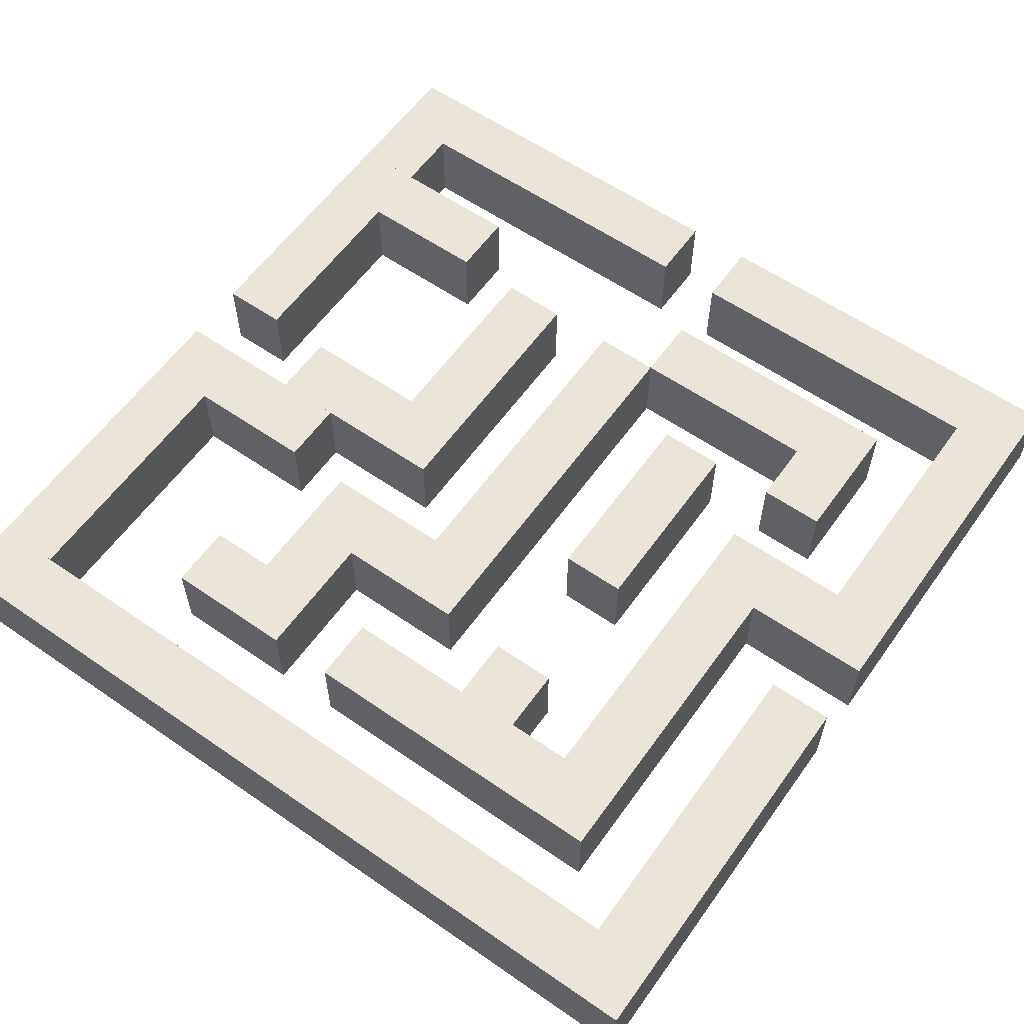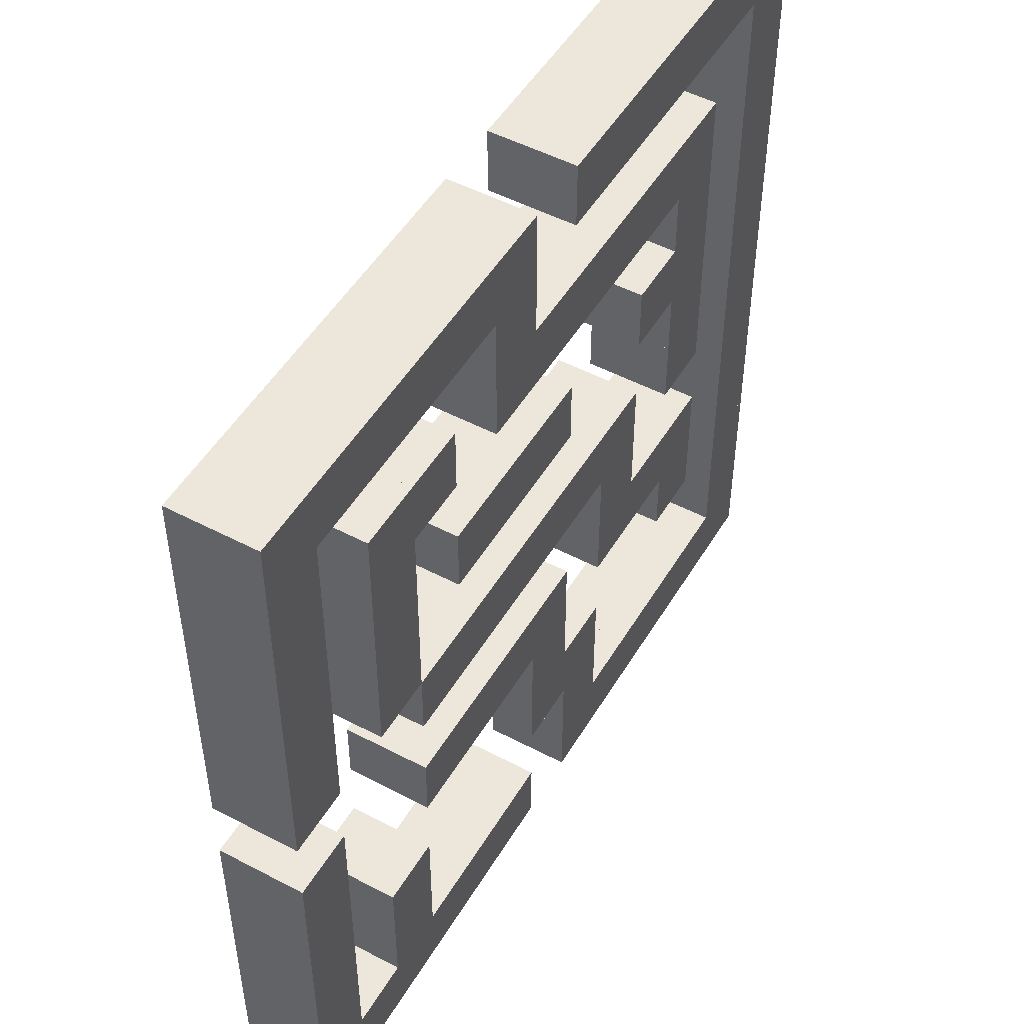
<metadata>
{"format":"obj","ext":"obj","renderer":"f3d","projection":"perspective","resolution":1024,"background":"white","views":[{"elev":59.4,"azim":-54.6,"up":"+Y"},{"elev":50.3,"azim":120.0,"up":"+Z"}]}
</metadata>
<code>
o Plane
v -10 0 10
v 10 0 10
v -10 0 -10
v 10 0 -10
v -10 0 -8.462
v -10 0 -6.923
v -10 0 -5.385
v -10 0 -3.846
v -10 0 -2.308
v -10 0 -0.7692
v -10 0 0.7692
v -10 0 2.308
v -10 0 3.846
v -10 0 5.385
v -10 0 6.923
v -10 0 8.462
v -8.462 0 10
v -6.923 0 10
v -5.385 0 10
v -3.846 0 10
v -2.308 0 10
v -0.7692 0 10
v 0.7692 0 10
v 2.308 0 10
v 3.846 0 10
v 5.385 0 10
v 6.923 0 10
v 8.462 0 10
v 10 0 8.462
v 10 0 6.923
v 10 0 5.385
v 10 0 3.846
v 10 0 2.308
v 10 0 0.7692
v 10 0 -0.7692
v 10 0 -2.308
v 10 0 -3.846
v 10 0 -5.385
v 10 0 -6.923
v 10 0 -8.462
v 8.462 0 -10
v 6.923 0 -10
v 5.385 0 -10
v 3.846 0 -10
v 2.308 0 -10
v 0.7692 0 -10
v -0.7692 0 -10
v -2.308 0 -10
v -3.846 0 -10
v -5.385 0 -10
v -6.923 0 -10
v -8.462 0 -10
v -8.462 0 8.462
v -8.462 0 6.923
v -8.462 0 5.385
v -8.462 0 3.846
v -8.462 0 2.308
v -8.462 0 0.7692
v -8.462 0 -0.7692
v -8.462 0 -2.308
v -8.462 0 -3.846
v -8.462 0 -5.385
v -8.462 0 -6.923
v -8.462 0 -8.462
v -6.923 0 8.462
v -6.923 0 6.923
v -6.923 0 5.385
v -6.923 0 3.846
v -6.923 0 2.308
v -6.923 0 0.7692
v -6.923 0 -0.7692
v -6.923 0 -2.308
v -6.923 0 -3.846
v -6.923 0 -5.385
v -6.923 0 -8.462
v -5.385 0 8.462
v -5.385 0 6.923
v -5.385 0 5.385
v -5.385 0 3.846
v -5.385 0 2.308
v -5.385 0 0.7692
v -5.385 0 -0.7692
v -5.385 0 -2.308
v -5.385 0 -3.846
v -5.385 0 -5.385
v -5.385 0 -8.462
v -3.846 0 8.462
v -3.846 0 6.923
v -3.846 0 5.385
v -3.846 0 3.846
v -3.846 0 2.308
v -3.846 0 0.7692
v -3.846 0 -0.7692
v -3.846 0 -2.308
v -3.846 0 -3.846
v -3.846 0 -8.462
v -2.308 0 8.462
v -2.308 0 6.923
v -2.308 0 5.385
v -2.308 0 0.7692
v -2.308 0 -0.7692
v -2.308 0 -2.308
v -2.308 0 -3.846
v -2.308 0 -5.385
v -2.308 0 -6.923
v -2.308 0 -8.462
v -0.7692 0 8.462
v -0.7692 0 6.923
v -0.7692 0 5.385
v -0.7692 0 3.846
v -0.7692 0 2.308
v -0.7692 0 0.7692
v -0.7692 0 -0.7692
v -0.7692 0 -2.308
v -0.7692 0 -3.846
v -0.7692 0 -5.385
v -0.7692 0 -6.923
v -0.7692 0 -8.462
v 0.7692 0 8.462
v 0.7692 0 6.923
v 0.7692 0 5.385
v 0.7692 0 3.846
v 0.7692 0 2.308
v 0.7692 0 0.7692
v 0.7692 0 -0.7692
v 0.7692 0 -2.308
v 0.7692 0 -3.846
v 0.7692 0 -5.385
v 0.7692 0 -6.923
v 0.7692 0 -8.462
v 2.308 0 8.462
v 2.308 0 6.923
v 2.308 0 5.385
v 2.308 0 3.846
v 2.308 0 2.308
v 2.308 0 0.7692
v 2.308 0 -0.7692
v 2.308 0 -2.308
v 2.308 0 -3.846
v 2.308 0 -8.462
v 3.846 0 8.462
v 3.846 0 6.923
v 3.846 0 5.385
v 3.846 0 3.846
v 3.846 0 2.308
v 3.846 0 0.7692
v 3.846 0 -0.7692
v 3.846 0 -2.308
v 3.846 0 -3.846
v 3.846 0 -8.462
v 5.385 0 8.462
v 5.385 0 6.923
v 5.385 0 5.385
v 5.385 0 3.846
v 5.385 0 2.308
v 5.385 0 0.7692
v 5.385 0 -0.7692
v 5.385 0 -2.308
v 5.385 0 -3.846
v 5.385 0 -5.385
v 5.385 0 -6.923
v 5.385 0 -8.462
v 6.923 0 8.462
v 6.923 0 6.923
v 6.923 0 5.385
v 6.923 0 3.846
v 6.923 0 2.308
v 6.923 0 0.7692
v 6.923 0 -5.385
v 6.923 0 -6.923
v 6.923 0 -8.462
v 8.462 0 8.462
v 8.462 0 6.923
v 8.462 0 5.385
v 8.462 0 3.846
v 8.462 0 2.308
v 8.462 0 0.7692
v 8.462 0 -0.7692
v 8.462 0 -2.308
v 8.462 0 -3.846
v 8.462 0 -5.385
v 8.462 0 -6.923
v 8.462 0 -8.462
v 8.462 1.978 -8.462
v 10 1.978 -8.462
v 10 1.978 -10
v 8.462 1.978 -10
v -10 1.978 -8.462
v -8.462 1.978 -8.462
v -8.462 1.978 -10
v -10 1.978 -10
v -8.462 1.978 -8.462
v -6.923 1.978 -8.462
v -6.923 1.978 -10
v -8.462 1.978 -10
v -6.923 1.978 -8.462
v -5.385 1.978 -8.462
v -5.385 1.978 -10
v -6.923 1.978 -10
v -5.385 1.978 -8.462
v -3.846 1.978 -8.462
v -3.846 1.978 -10
v -5.385 1.978 -10
v -3.846 1.978 -8.462
v -2.308 1.978 -8.462
v -2.308 1.978 -10
v -3.846 1.978 -10
v -2.308 1.978 -8.462
v -0.7692 1.978 -8.462
v -0.7692 1.978 -10
v -2.308 1.978 -10
v 0.7692 1.978 -8.462
v 2.308 1.978 -8.462
v 2.308 1.978 -10
v 0.7692 1.978 -10
v 2.308 1.978 -8.462
v 3.846 1.978 -8.462
v 3.846 1.978 -10
v 2.308 1.978 -10
v 3.846 1.978 -8.462
v 5.385 1.978 -8.462
v 5.385 1.978 -10
v 3.846 1.978 -10
v 5.385 1.978 -8.462
v 6.923 1.978 -8.462
v 6.923 1.978 -10
v 5.385 1.978 -10
v 6.923 1.978 -8.462
v 8.462 1.978 -8.462
v 8.462 1.978 -10
v 6.923 1.978 -10
v -10 1.978 10
v -8.462 1.978 10
v -8.462 1.978 8.462
v -10 1.978 8.462
v -10 1.978 8.462
v -8.462 1.978 8.462
v -8.462 1.978 6.923
v -10 1.978 6.923
v -10 1.978 6.923
v -8.462 1.978 6.923
v -8.462 1.978 5.385
v -10 1.978 5.385
v -10 1.978 5.385
v -8.462 1.978 5.385
v -8.462 1.978 3.846
v -10 1.978 3.846
v -10 1.978 3.846
v -8.462 1.978 3.846
v -8.462 1.978 2.308
v -10 1.978 2.308
v -10 1.978 2.308
v -8.462 1.978 2.308
v -8.462 1.978 0.7692
v -10 1.978 0.7692
v -10 1.978 0.7692
v -8.462 1.978 0.7692
v -8.462 1.978 -0.7692
v -10 1.978 -0.7692
v -10 1.978 -0.7692
v -8.462 1.978 -0.7692
v -8.462 1.978 -2.308
v -10 1.978 -2.308
v -10 1.978 -2.308
v -8.462 1.978 -2.308
v -8.462 1.978 -3.846
v -10 1.978 -3.846
v -10 1.978 -3.846
v -8.462 1.978 -3.846
v -8.462 1.978 -5.385
v -10 1.978 -5.385
v -10 1.978 -5.385
v -8.462 1.978 -5.385
v -8.462 1.978 -6.923
v -10 1.978 -6.923
v -10 1.978 -6.923
v -8.462 1.978 -6.923
v -8.462 1.978 -8.462
v -10 1.978 -8.462
v -8.462 1.978 10
v -6.923 1.978 10
v -6.923 1.978 8.462
v -8.462 1.978 8.462
v -6.923 1.978 10
v -5.385 1.978 10
v -5.385 1.978 8.462
v -6.923 1.978 8.462
v -6.923 1.978 6.923
v -5.385 1.978 6.923
v -5.385 1.978 5.385
v -6.923 1.978 5.385
v -6.923 1.978 5.385
v -5.385 1.978 5.385
v -5.385 1.978 3.846
v -6.923 1.978 3.846
v -6.923 1.978 3.846
v -5.385 1.978 3.846
v -5.385 1.978 2.308
v -6.923 1.978 2.308
v -6.923 1.978 2.308
v -5.385 1.978 2.308
v -5.385 1.978 0.7692
v -6.923 1.978 0.7692
v -6.923 1.978 0.7692
v -5.385 1.978 0.7692
v -5.385 1.978 -0.7692
v -6.923 1.978 -0.7692
v -6.923 1.978 -2.308
v -5.385 1.978 -2.308
v -5.385 1.978 -3.846
v -6.923 1.978 -3.846
v -6.923 1.978 -3.846
v -5.385 1.978 -3.846
v -5.385 1.978 -5.385
v -6.923 1.978 -5.385
v -5.385 1.978 10
v -3.846 1.978 10
v -3.846 1.978 8.462
v -5.385 1.978 8.462
v -5.385 1.978 6.923
v -3.846 1.978 6.923
v -3.846 1.978 5.385
v -5.385 1.978 5.385
v -5.385 1.978 3.846
v -3.846 1.978 3.846
v -3.846 1.978 2.308
v -5.385 1.978 2.308
v -5.385 1.978 -2.308
v -3.846 1.978 -2.308
v -3.846 1.978 -3.846
v -5.385 1.978 -3.846
v -3.846 1.978 10
v -2.308 1.978 10
v -2.308 1.978 8.462
v -3.846 1.978 8.462
v -3.846 1.978 6.923
v -2.308 1.978 6.923
v -2.308 1.978 5.385
v -3.846 1.978 5.385
v -3.846 1.978 0.7692
v -2.308 1.978 0.7692
v -2.308 1.978 -0.7692
v -3.846 1.978 -0.7692
v -3.846 1.978 -0.7692
v -2.308 1.978 -0.7692
v -2.308 1.978 -2.308
v -3.846 1.978 -2.308
v -3.846 1.978 -2.308
v -2.308 1.978 -2.308
v -2.308 1.978 -3.846
v -3.846 1.978 -3.846
v -2.308 1.978 10
v -0.7692 1.978 10
v -0.7692 1.978 8.462
v -2.308 1.978 8.462
v -2.308 1.978 6.923
v -0.7692 1.978 6.923
v -0.7692 1.978 5.385
v -2.308 1.978 5.385
v -2.308 1.978 0.7692
v -0.7692 1.978 0.7692
v -0.7692 1.978 -0.7692
v -2.308 1.978 -0.7692
v -2.308 1.978 -5.385
v -0.7692 1.978 -5.385
v -0.7692 1.978 -6.923
v -2.308 1.978 -6.923
v -2.308 1.978 -6.923
v -0.7692 1.978 -6.923
v -0.7692 1.978 -8.462
v -2.308 1.978 -8.462
v -0.7692 1.978 6.923
v 0.7692 1.978 6.923
v 0.7692 1.978 5.385
v -0.7692 1.978 5.385
v -0.7692 1.978 3.846
v 0.7692 1.978 3.846
v 0.7692 1.978 2.308
v -0.7692 1.978 2.308
v -0.7692 1.978 0.7692
v 0.7692 1.978 0.7692
v 0.7692 1.978 -0.7692
v -0.7692 1.978 -0.7692
v -0.7692 1.978 -2.308
v 0.7692 1.978 -2.308
v 0.7692 1.978 -3.846
v -0.7692 1.978 -3.846
v -0.7692 1.978 -3.846
v 0.7692 1.978 -3.846
v 0.7692 1.978 -5.385
v -0.7692 1.978 -5.385
v -0.7692 1.978 -5.385
v 0.7692 1.978 -5.385
v 0.7692 1.978 -6.923
v -0.7692 1.978 -6.923
v 0.7692 1.978 10
v 2.308 1.978 10
v 2.308 1.978 8.462
v 0.7692 1.978 8.462
v 0.7692 1.978 8.462
v 2.308 1.978 8.462
v 2.308 1.978 6.923
v 0.7692 1.978 6.923
v 0.7692 1.978 6.923
v 2.308 1.978 6.923
v 2.308 1.978 5.385
v 0.7692 1.978 5.385
v 0.7692 1.978 3.846
v 2.308 1.978 3.846
v 2.308 1.978 2.308
v 0.7692 1.978 2.308
v 0.7692 1.978 0.7692
v 2.308 1.978 0.7692
v 2.308 1.978 -0.7692
v 0.7692 1.978 -0.7692
v 0.7692 1.978 -2.308
v 2.308 1.978 -2.308
v 2.308 1.978 -3.846
v 0.7692 1.978 -3.846
v 2.308 1.978 10
v 3.846 1.978 10
v 3.846 1.978 8.462
v 2.308 1.978 8.462
v 2.308 1.978 3.846
v 3.846 1.978 3.846
v 3.846 1.978 2.308
v 2.308 1.978 2.308
v 2.308 1.978 0.7692
v 3.846 1.978 0.7692
v 3.846 1.978 -0.7692
v 2.308 1.978 -0.7692
v 2.308 1.978 -2.308
v 3.846 1.978 -2.308
v 3.846 1.978 -3.846
v 2.308 1.978 -3.846
v 3.846 1.978 10
v 5.385 1.978 10
v 5.385 1.978 8.462
v 3.846 1.978 8.462
v 3.846 1.978 6.923
v 5.385 1.978 6.923
v 5.385 1.978 5.385
v 3.846 1.978 5.385
v 3.846 1.978 0.7692
v 5.385 1.978 0.7692
v 5.385 1.978 -0.7692
v 3.846 1.978 -0.7692
v 3.846 1.978 -2.308
v 5.385 1.978 -2.308
v 5.385 1.978 -3.846
v 3.846 1.978 -3.846
v 5.385 1.978 10
v 6.923 1.978 10
v 6.923 1.978 8.462
v 5.385 1.978 8.462
v 5.385 1.978 6.923
v 6.923 1.978 6.923
v 6.923 1.978 5.385
v 5.385 1.978 5.385
v 5.385 1.978 5.385
v 6.923 1.978 5.385
v 6.923 1.978 3.846
v 5.385 1.978 3.846
v 5.385 1.978 3.846
v 6.923 1.978 3.846
v 6.923 1.978 2.308
v 5.385 1.978 2.308
v 5.385 1.978 2.308
v 6.923 1.978 2.308
v 6.923 1.978 0.7692
v 5.385 1.978 0.7692
v 5.385 1.978 0.7692
v 6.923 1.978 0.7692
v 5.385 1.978 -0.7692
v 5.385 1.978 -5.385
v 6.923 1.978 -5.385
v 6.923 1.978 -6.923
v 5.385 1.978 -6.923
v 5.385 1.978 -6.923
v 6.923 1.978 -6.923
v 6.923 1.978 -8.462
v 5.385 1.978 -8.462
v 6.923 1.978 10
v 8.462 1.978 10
v 8.462 1.978 8.462
v 6.923 1.978 8.462
v 8.462 1.978 -0.7692
v 8.462 1.978 -2.308
v 8.462 1.978 10
v 10 1.978 10
v 10 1.978 8.462
v 8.462 1.978 8.462
v 8.462 1.978 8.462
v 10 1.978 8.462
v 10 1.978 6.923
v 8.462 1.978 6.923
v 8.462 1.978 6.923
v 10 1.978 6.923
v 10 1.978 5.385
v 8.462 1.978 5.385
v 8.462 1.978 5.385
v 10 1.978 5.385
v 10 1.978 3.846
v 8.462 1.978 3.846
v 8.462 1.978 3.846
v 10 1.978 3.846
v 10 1.978 2.308
v 8.462 1.978 2.308
v 8.462 1.978 2.308
v 10 1.978 2.308
v 10 1.978 0.7692
v 8.462 1.978 0.7692
v 8.462 1.978 -0.7692
v 10 1.978 -0.7692
v 10 1.978 -2.308
v 8.462 1.978 -2.308
v 8.462 1.978 -2.308
v 10 1.978 -2.308
v 10 1.978 -3.846
v 8.462 1.978 -3.846
v 8.462 1.978 -3.846
v 10 1.978 -3.846
v 10 1.978 -5.385
v 8.462 1.978 -5.385
v 8.462 1.978 -5.385
v 10 1.978 -5.385
v 10 1.978 -6.923
v 8.462 1.978 -6.923
v 8.462 1.978 -6.923
v 10 1.978 -6.923
v 10 1.978 -8.462
v 8.462 1.978 -8.462
f 184 185 186 187
f 40 185 184 183
f 4 186 185 40
f 41 187 186 4
f 183 184 187 41
f 188 189 190 191
f 64 189 188 5
f 52 190 189 64
f 3 191 190 52
f 5 188 191 3
f 192 193 194 195
f 75 193 192 64
f 51 194 193 75
f 52 195 194 51
f 64 192 195 52
f 196 197 198 199
f 86 197 196 75
f 50 198 197 86
f 51 199 198 50
f 75 196 199 51
f 200 201 202 203
f 96 201 200 86
f 49 202 201 96
f 50 203 202 49
f 86 200 203 50
f 204 205 206 207
f 106 205 204 96
f 48 206 205 106
f 49 207 206 48
f 96 204 207 49
f 208 209 210 211
f 118 209 208 106
f 47 210 209 118
f 48 211 210 47
f 106 208 211 48
f 212 213 214 215
f 140 213 212 130
f 45 214 213 140
f 46 215 214 45
f 130 212 215 46
f 216 217 218 219
f 150 217 216 140
f 44 218 217 150
f 45 219 218 44
f 140 216 219 45
f 220 221 222 223
f 162 221 220 150
f 43 222 221 162
f 44 223 222 43
f 150 220 223 44
f 224 225 226 227
f 171 225 224 162
f 42 226 225 171
f 43 227 226 42
f 162 224 227 43
f 228 229 230 231
f 183 229 228 171
f 41 230 229 183
f 42 231 230 41
f 171 228 231 42
f 232 233 234 235
f 17 233 232 1
f 53 234 233 17
f 16 235 234 53
f 1 232 235 16
f 236 237 238 239
f 53 237 236 16
f 54 238 237 53
f 15 239 238 54
f 16 236 239 15
f 240 241 242 243
f 54 241 240 15
f 55 242 241 54
f 14 243 242 55
f 15 240 243 14
f 244 245 246 247
f 55 245 244 14
f 56 246 245 55
f 13 247 246 56
f 14 244 247 13
f 248 249 250 251
f 56 249 248 13
f 57 250 249 56
f 12 251 250 57
f 13 248 251 12
f 252 253 254 255
f 57 253 252 12
f 58 254 253 57
f 11 255 254 58
f 12 252 255 11
f 256 257 258 259
f 58 257 256 11
f 59 258 257 58
f 10 259 258 59
f 11 256 259 10
f 260 261 262 263
f 59 261 260 10
f 60 262 261 59
f 9 263 262 60
f 10 260 263 9
f 264 265 266 267
f 60 265 264 9
f 61 266 265 60
f 8 267 266 61
f 9 264 267 8
f 268 269 270 271
f 61 269 268 8
f 62 270 269 61
f 7 271 270 62
f 8 268 271 7
f 272 273 274 275
f 62 273 272 7
f 63 274 273 62
f 6 275 274 63
f 7 272 275 6
f 276 277 278 279
f 63 277 276 6
f 64 278 277 63
f 5 279 278 64
f 6 276 279 5
f 280 281 282 283
f 18 281 280 17
f 65 282 281 18
f 53 283 282 65
f 17 280 283 53
f 284 285 286 287
f 19 285 284 18
f 76 286 285 19
f 65 287 286 76
f 18 284 287 65
f 288 289 290 291
f 77 289 288 66
f 78 290 289 77
f 67 291 290 78
f 66 288 291 67
f 292 293 294 295
f 78 293 292 67
f 79 294 293 78
f 68 295 294 79
f 67 292 295 68
f 296 297 298 299
f 79 297 296 68
f 80 298 297 79
f 69 299 298 80
f 68 296 299 69
f 300 301 302 303
f 80 301 300 69
f 81 302 301 80
f 70 303 302 81
f 69 300 303 70
f 304 305 306 307
f 81 305 304 70
f 82 306 305 81
f 71 307 306 82
f 70 304 307 71
f 308 309 310 311
f 83 309 308 72
f 84 310 309 83
f 73 311 310 84
f 72 308 311 73
f 312 313 314 315
f 84 313 312 73
f 85 314 313 84
f 74 315 314 85
f 73 312 315 74
f 316 317 318 319
f 20 317 316 19
f 87 318 317 20
f 76 319 318 87
f 19 316 319 76
f 320 321 322 323
f 88 321 320 77
f 89 322 321 88
f 78 323 322 89
f 77 320 323 78
f 324 325 326 327
f 90 325 324 79
f 91 326 325 90
f 80 327 326 91
f 79 324 327 80
f 328 329 330 331
f 94 329 328 83
f 95 330 329 94
f 84 331 330 95
f 83 328 331 84
f 332 333 334 335
f 21 333 332 20
f 97 334 333 21
f 87 335 334 97
f 20 332 335 87
f 336 337 338 339
f 98 337 336 88
f 99 338 337 98
f 89 339 338 99
f 88 336 339 89
f 340 341 342 343
f 100 341 340 92
f 101 342 341 100
f 93 343 342 101
f 92 340 343 93
f 344 345 346 347
f 101 345 344 93
f 102 346 345 101
f 94 347 346 102
f 93 344 347 94
f 348 349 350 351
f 102 349 348 94
f 103 350 349 102
f 95 351 350 103
f 94 348 351 95
f 352 353 354 355
f 22 353 352 21
f 107 354 353 22
f 97 355 354 107
f 21 352 355 97
f 356 357 358 359
f 108 357 356 98
f 109 358 357 108
f 99 359 358 109
f 98 356 359 99
f 360 361 362 363
f 112 361 360 100
f 113 362 361 112
f 101 363 362 113
f 100 360 363 101
f 364 365 366 367
f 116 365 364 104
f 117 366 365 116
f 105 367 366 117
f 104 364 367 105
f 368 369 370 371
f 117 369 368 105
f 118 370 369 117
f 106 371 370 118
f 105 368 371 106
f 372 373 374 375
f 120 373 372 108
f 121 374 373 120
f 109 375 374 121
f 108 372 375 109
f 376 377 378 379
f 122 377 376 110
f 123 378 377 122
f 111 379 378 123
f 110 376 379 111
f 380 381 382 383
f 124 381 380 112
f 125 382 381 124
f 113 383 382 125
f 112 380 383 113
f 384 385 386 387
f 126 385 384 114
f 127 386 385 126
f 115 387 386 127
f 114 384 387 115
f 388 389 390 391
f 127 389 388 115
f 128 390 389 127
f 116 391 390 128
f 115 388 391 116
f 392 393 394 395
f 128 393 392 116
f 129 394 393 128
f 117 395 394 129
f 116 392 395 117
f 396 397 398 399
f 24 397 396 23
f 131 398 397 24
f 119 399 398 131
f 23 396 399 119
f 400 401 402 403
f 131 401 400 119
f 132 402 401 131
f 120 403 402 132
f 119 400 403 120
f 404 405 406 407
f 132 405 404 120
f 133 406 405 132
f 121 407 406 133
f 120 404 407 121
f 408 409 410 411
f 134 409 408 122
f 135 410 409 134
f 123 411 410 135
f 122 408 411 123
f 412 413 414 415
f 136 413 412 124
f 137 414 413 136
f 125 415 414 137
f 124 412 415 125
f 416 417 418 419
f 138 417 416 126
f 139 418 417 138
f 127 419 418 139
f 126 416 419 127
f 420 421 422 423
f 25 421 420 24
f 141 422 421 25
f 131 423 422 141
f 24 420 423 131
f 424 425 426 427
f 144 425 424 134
f 145 426 425 144
f 135 427 426 145
f 134 424 427 135
f 428 429 430 431
f 146 429 428 136
f 147 430 429 146
f 137 431 430 147
f 136 428 431 137
f 432 433 434 435
f 148 433 432 138
f 149 434 433 148
f 139 435 434 149
f 138 432 435 139
f 436 437 438 439
f 26 437 436 25
f 151 438 437 26
f 141 439 438 151
f 25 436 439 141
f 440 441 442 443
f 152 441 440 142
f 153 442 441 152
f 143 443 442 153
f 142 440 443 143
f 444 445 446 447
f 156 445 444 146
f 157 446 445 156
f 147 447 446 157
f 146 444 447 147
f 448 449 450 451
f 158 449 448 148
f 159 450 449 158
f 149 451 450 159
f 148 448 451 149
f 452 453 454 455
f 27 453 452 26
f 163 454 453 27
f 151 455 454 163
f 26 452 455 151
f 456 457 458 459
f 164 457 456 152
f 165 458 457 164
f 153 459 458 165
f 152 456 459 153
f 460 461 462 463
f 165 461 460 153
f 166 462 461 165
f 154 463 462 166
f 153 460 463 154
f 464 465 466 467
f 166 465 464 154
f 167 466 465 166
f 155 467 466 167
f 154 464 467 155
f 468 469 470 471
f 167 469 468 155
f 168 470 469 167
f 156 471 470 168
f 155 468 471 156
f 168 473 472 156
f 156 472 474 157
f 475 476 477 478
f 169 476 475 160
f 170 477 476 169
f 161 478 477 170
f 160 475 478 161
f 479 480 481 482
f 170 480 479 161
f 171 481 480 170
f 162 482 481 171
f 161 479 482 162
f 483 484 485 486
f 28 484 483 27
f 172 485 484 28
f 163 486 485 172
f 27 483 486 163
f 179 488 487 178
f 489 490 491 492
f 2 490 489 28
f 29 491 490 2
f 172 492 491 29
f 28 489 492 172
f 493 494 495 496
f 29 494 493 172
f 30 495 494 29
f 173 496 495 30
f 172 493 496 173
f 497 498 499 500
f 30 498 497 173
f 31 499 498 30
f 174 500 499 31
f 173 497 500 174
f 501 502 503 504
f 31 502 501 174
f 32 503 502 31
f 175 504 503 32
f 174 501 504 175
f 505 506 507 508
f 32 506 505 175
f 33 507 506 32
f 176 508 507 33
f 175 505 508 176
f 509 510 511 512
f 33 510 509 176
f 34 511 510 33
f 177 512 511 34
f 176 509 512 177
f 513 514 515 516
f 35 514 513 178
f 36 515 514 35
f 179 516 515 36
f 178 513 516 179
f 517 518 519 520
f 36 518 517 179
f 37 519 518 36
f 180 520 519 37
f 179 517 520 180
f 521 522 523 524
f 37 522 521 180
f 38 523 522 37
f 181 524 523 38
f 180 521 524 181
f 525 526 527 528
f 38 526 525 181
f 39 527 526 38
f 182 528 527 39
f 181 525 528 182
f 529 530 531 532
f 39 530 529 182
f 40 531 530 39
f 183 532 531 40
f 182 529 532 183

</code>
